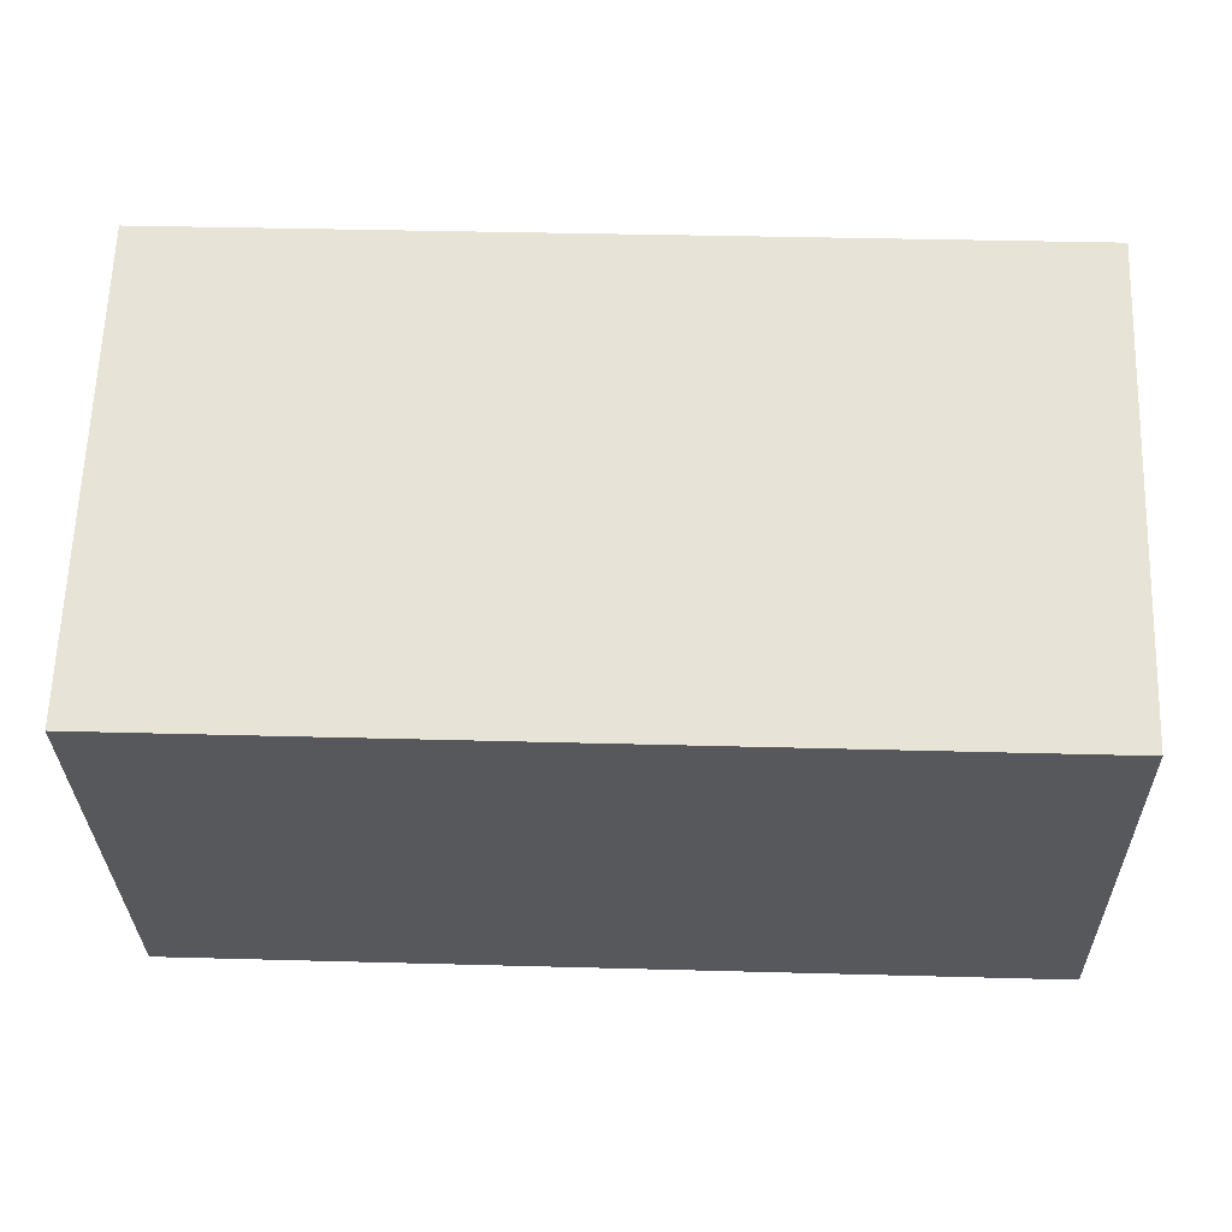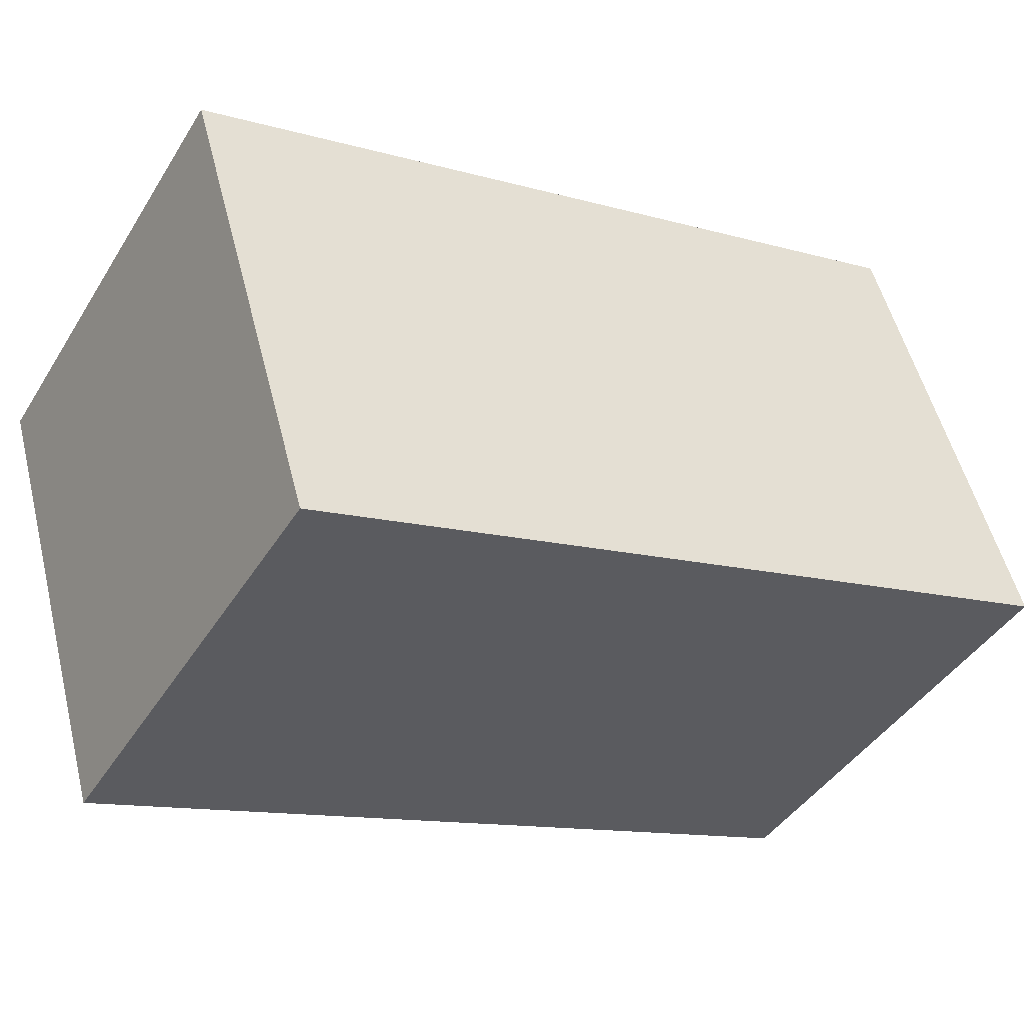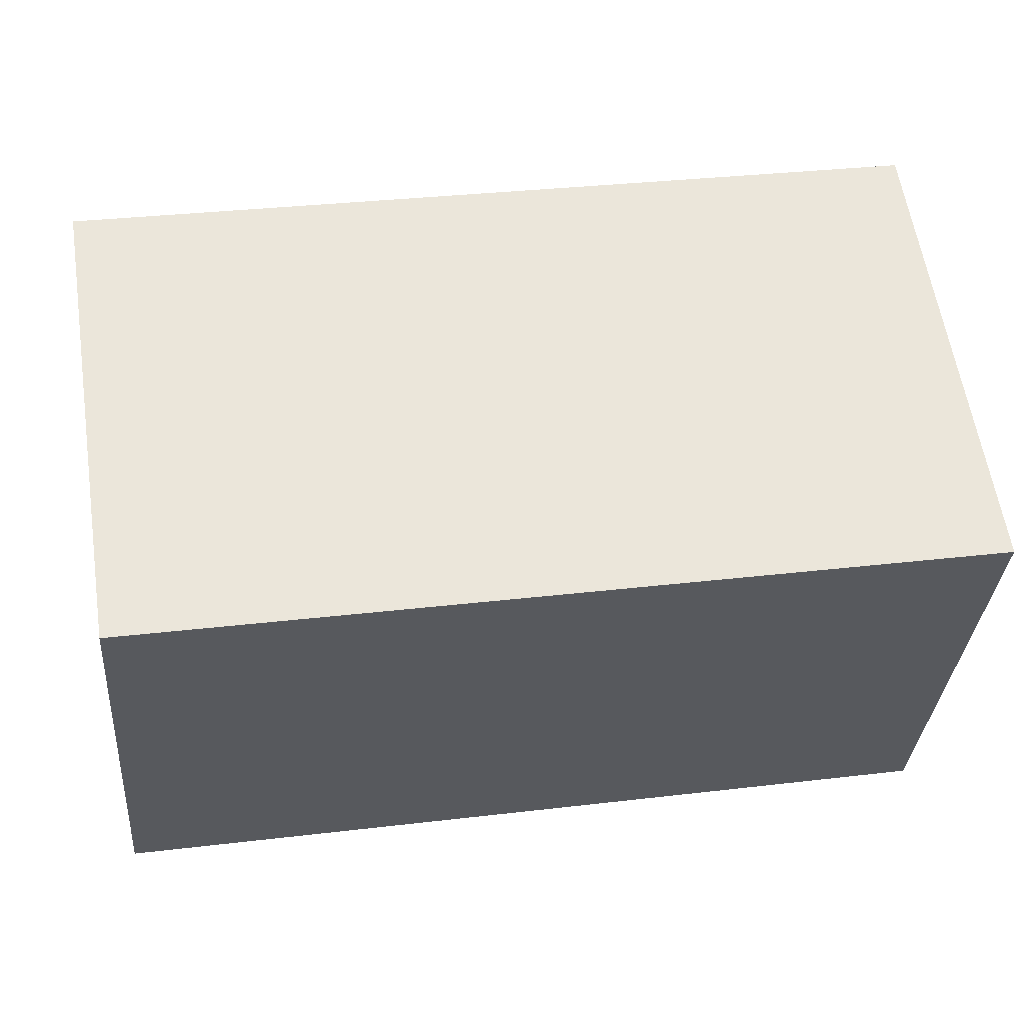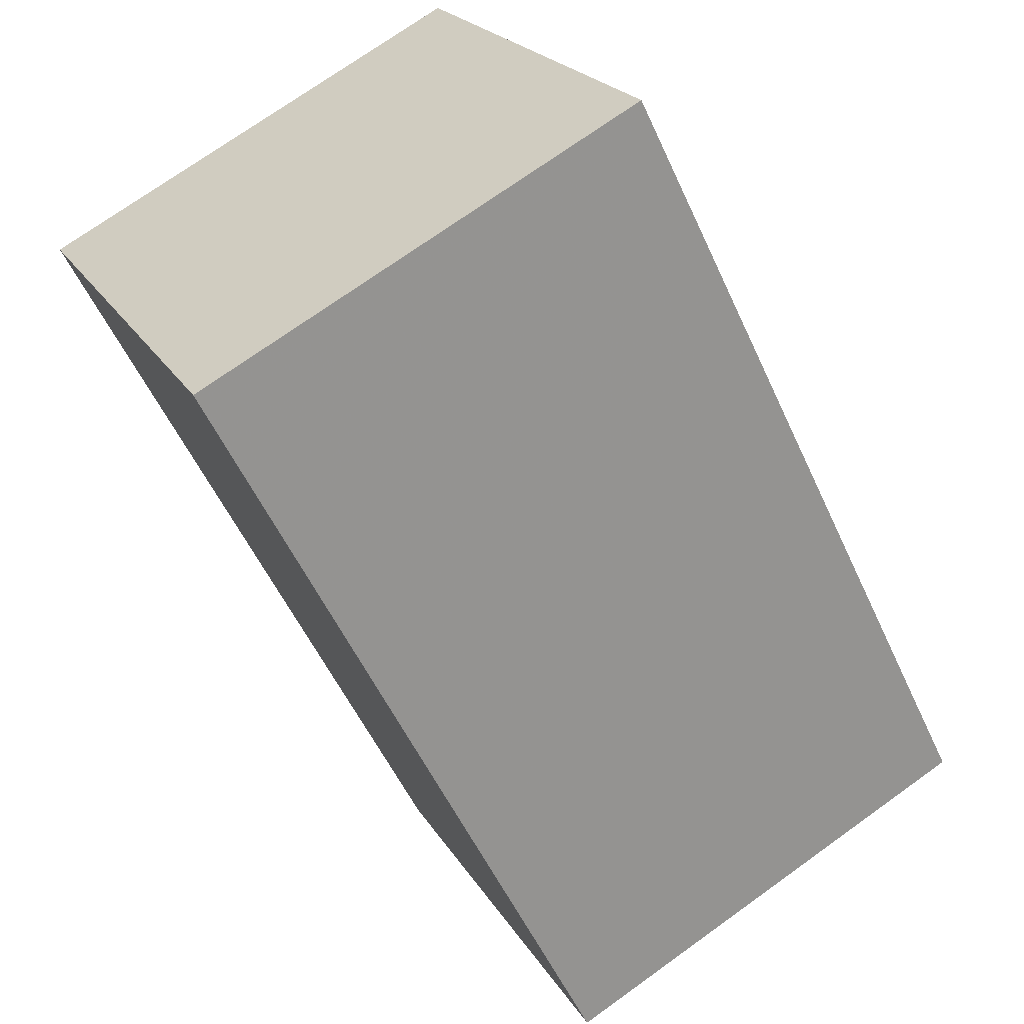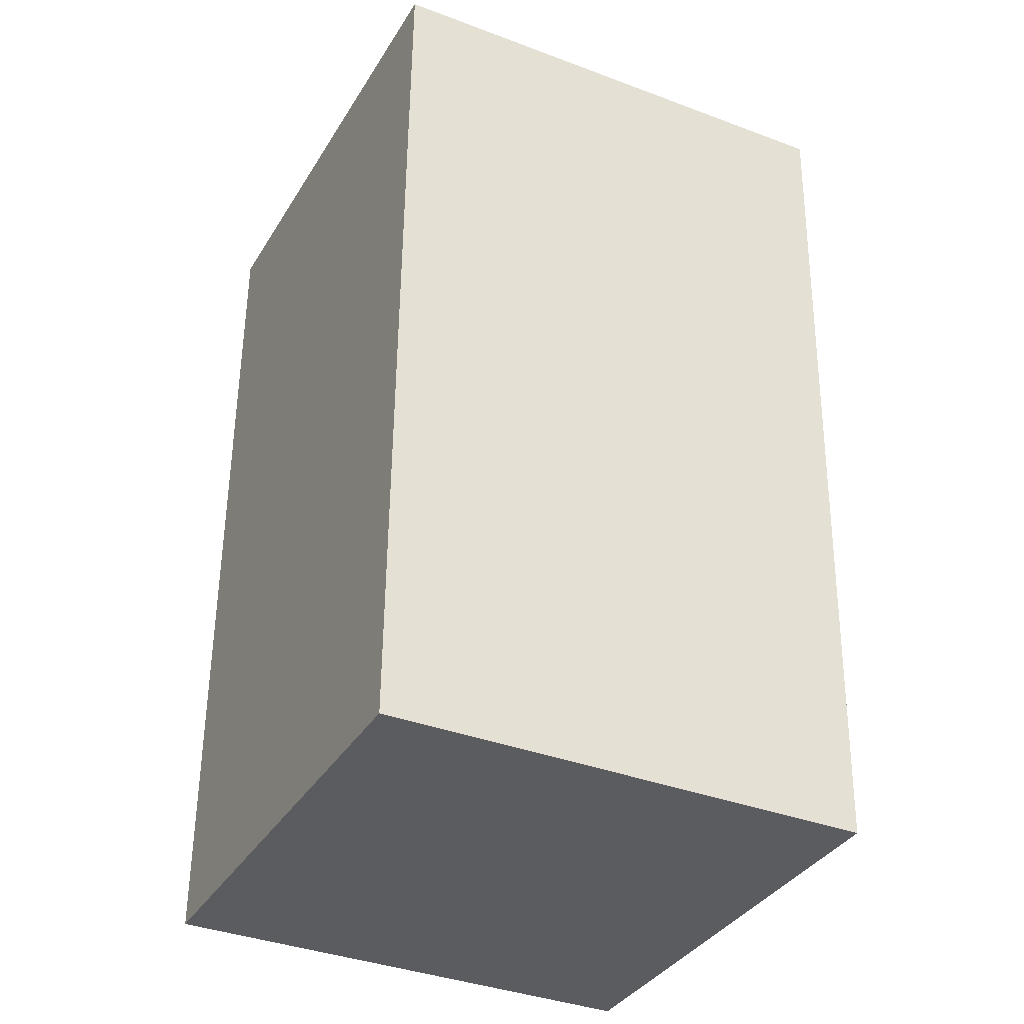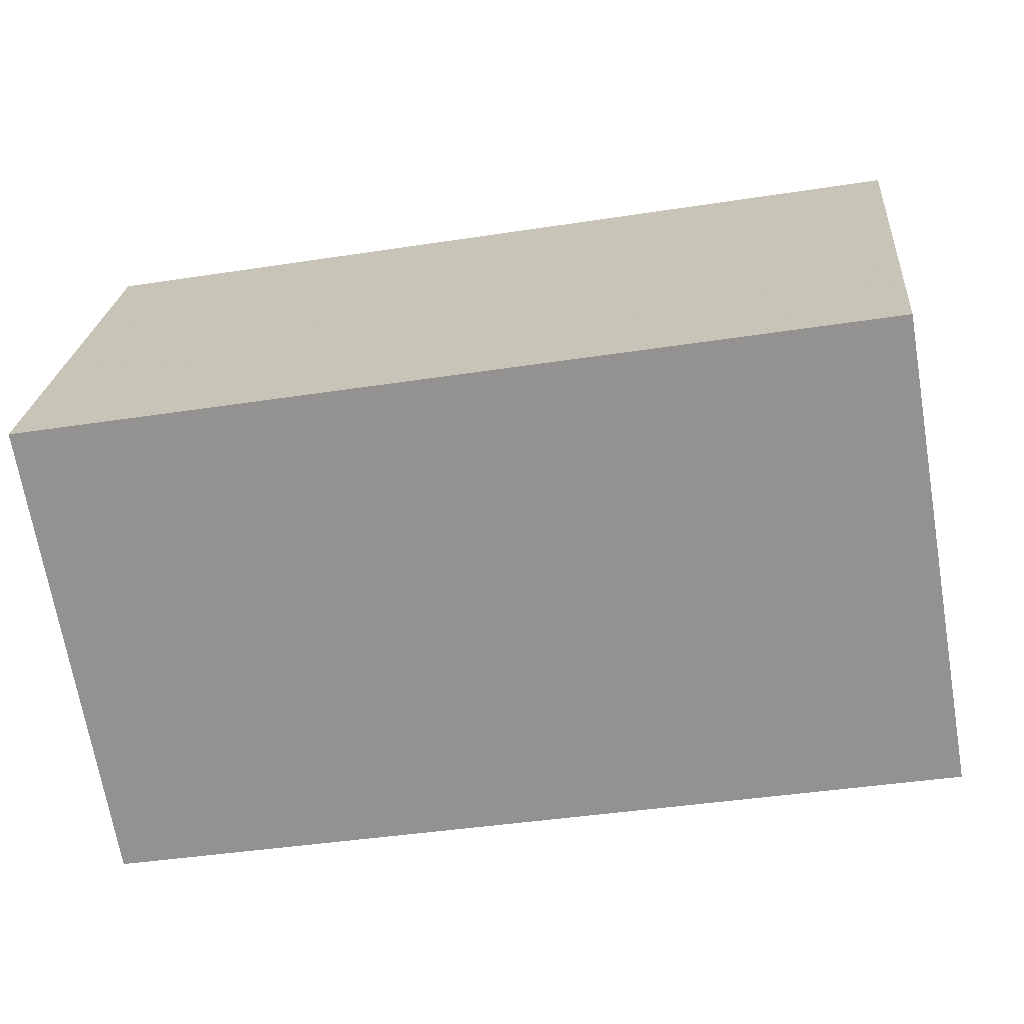
<metadata>
{"format":"obj","ext":"obj","renderer":"f3d","projection":"perspective","resolution":1024,"background":"white","views":[{"elev":35.2,"azim":2.1,"up":"+Y"},{"elev":-12.3,"azim":146.2,"up":"+Y"},{"elev":31.7,"azim":-9.6,"up":"+Z"},{"elev":-55.2,"azim":114.4,"up":"+Z"},{"elev":55.4,"azim":-89.4,"up":"+Y"},{"elev":-41.0,"azim":-169.3,"up":"+Y"}]}
</metadata>
<code>
v 5 4 2
v 5 2 1
v 5 1 3
v 5 3 4
v 1 4 2
v 1 2 1
v 1 1 3
v 1 3 4
f 4 3 2 1
f 5 6 7 8
f 1 5 8 4
f 2 6 5 1
f 3 7 6 2
f 4 8 7 3

</code>
